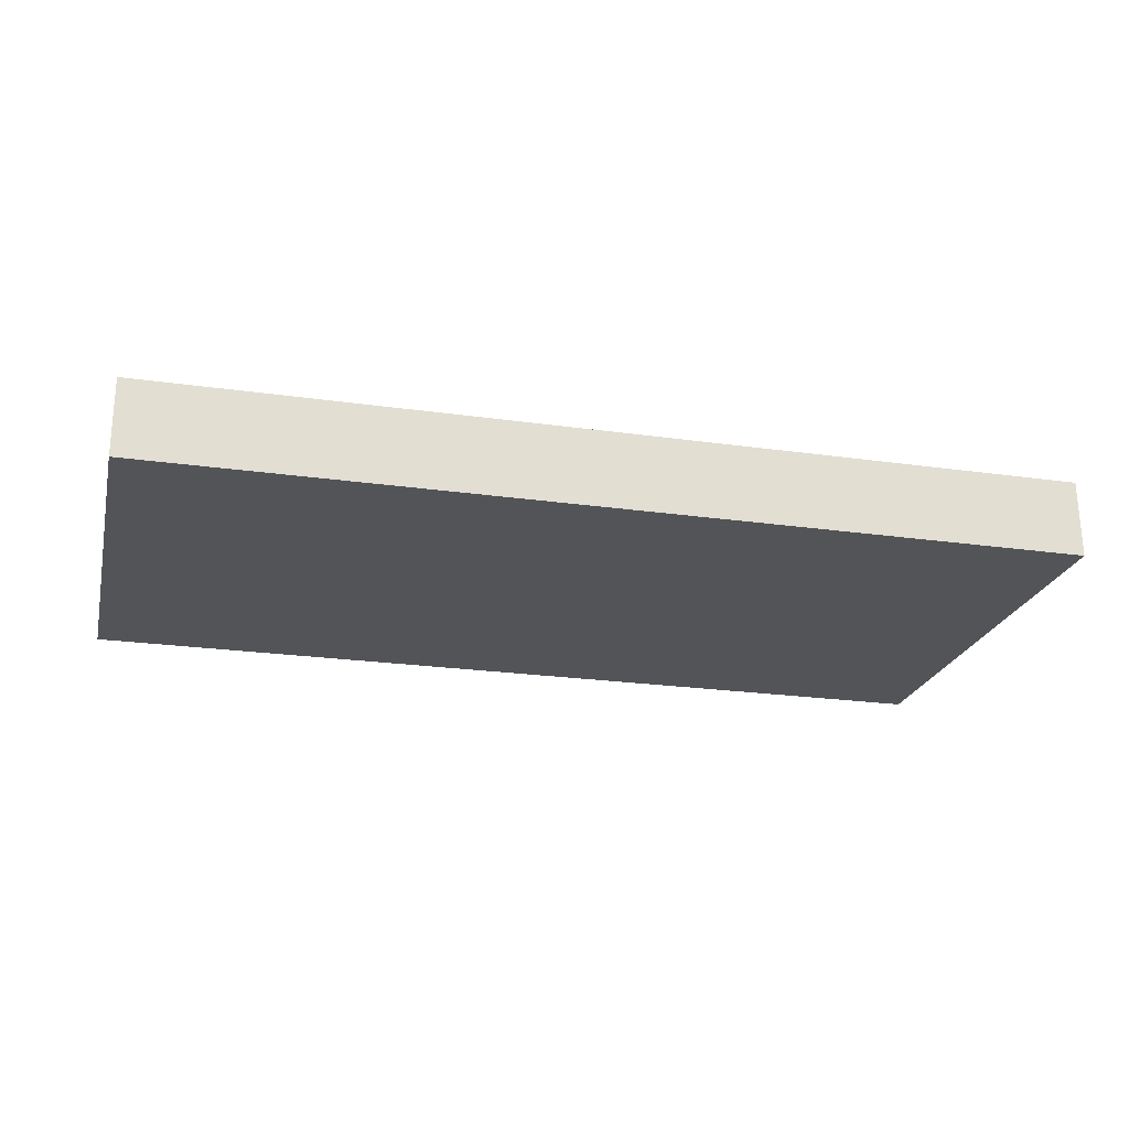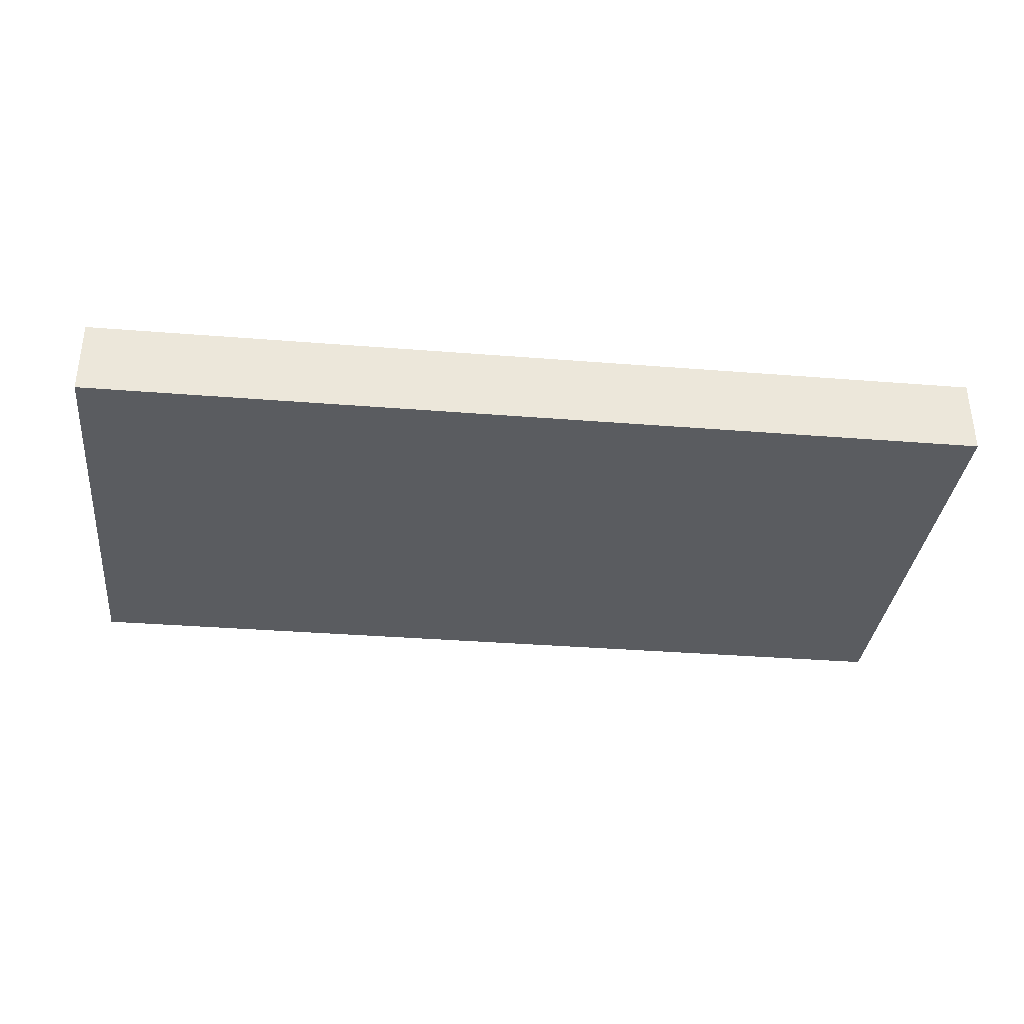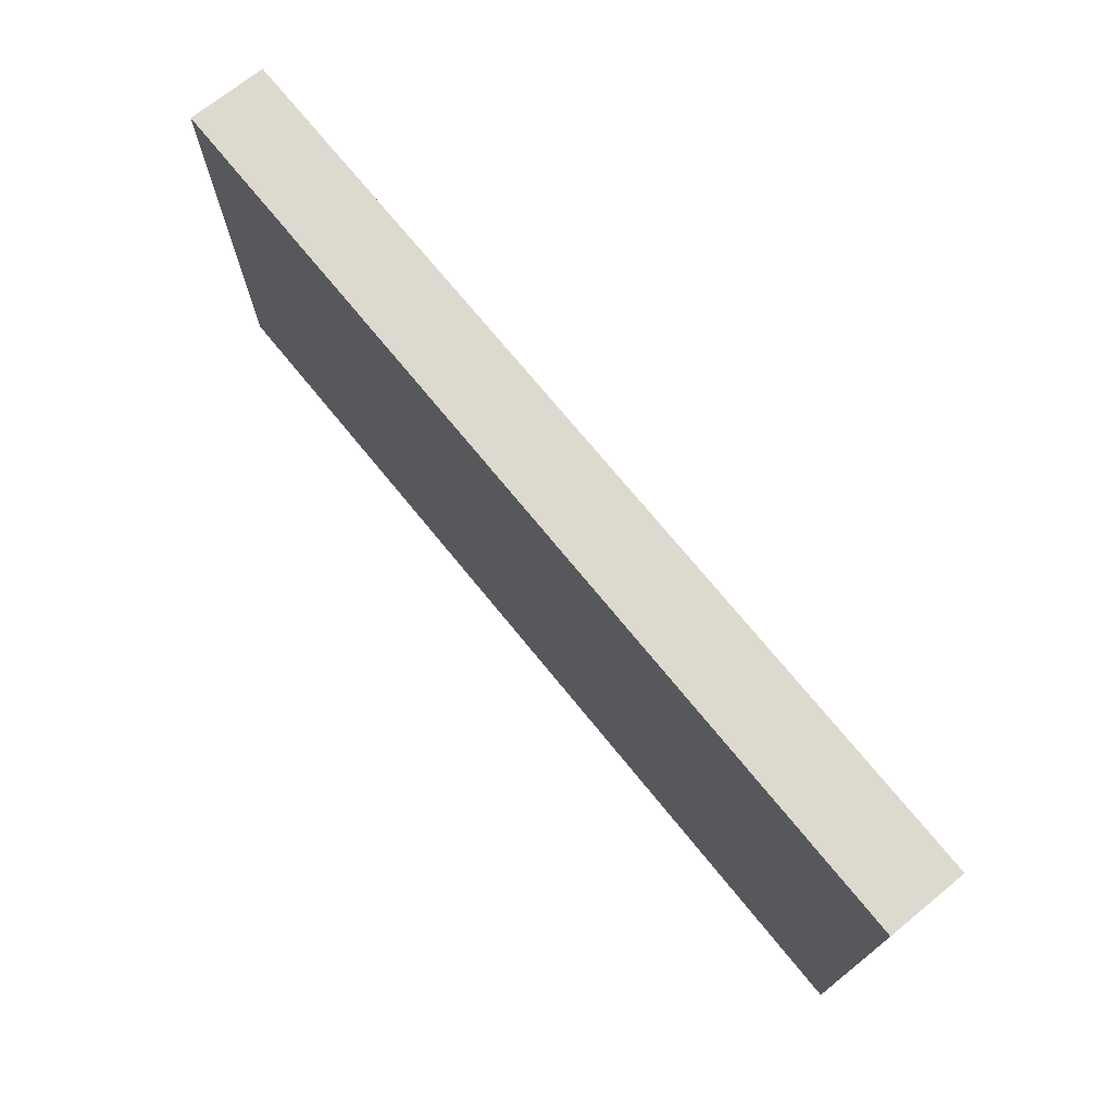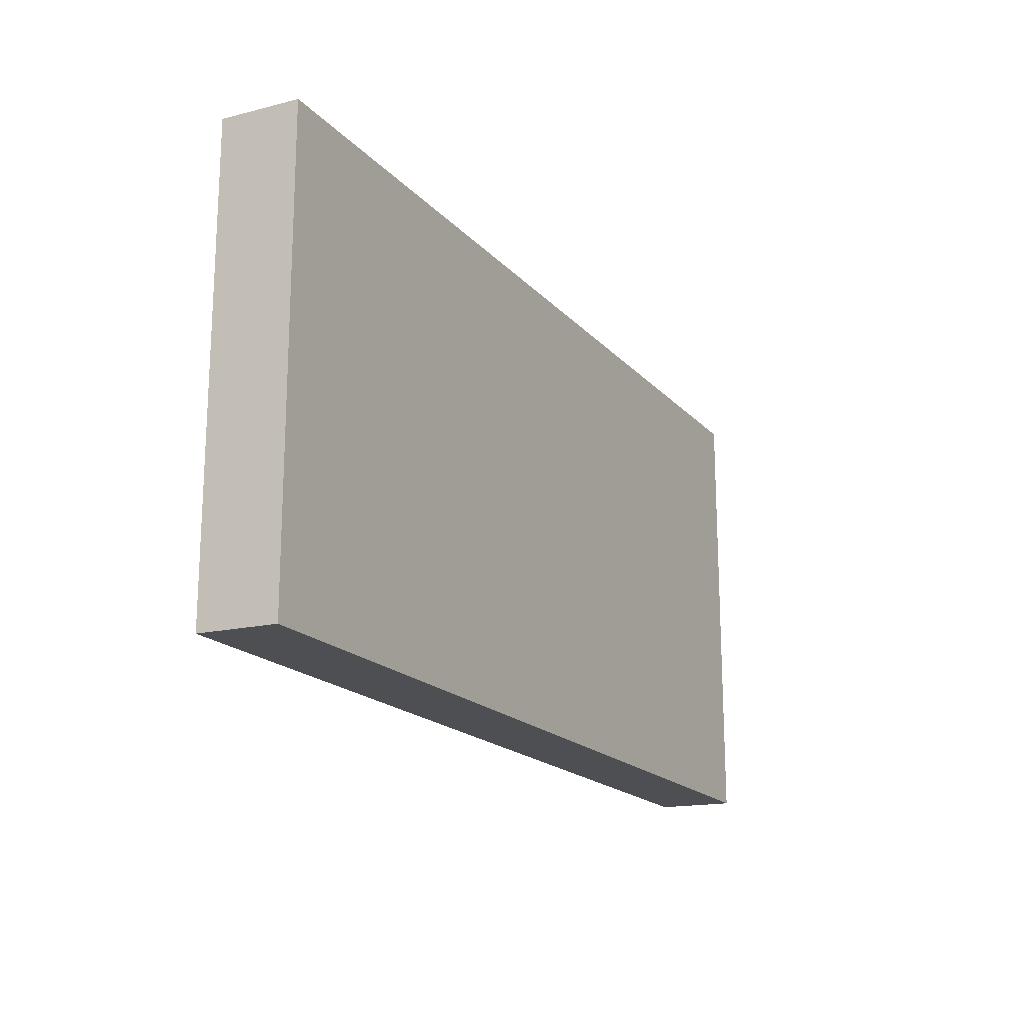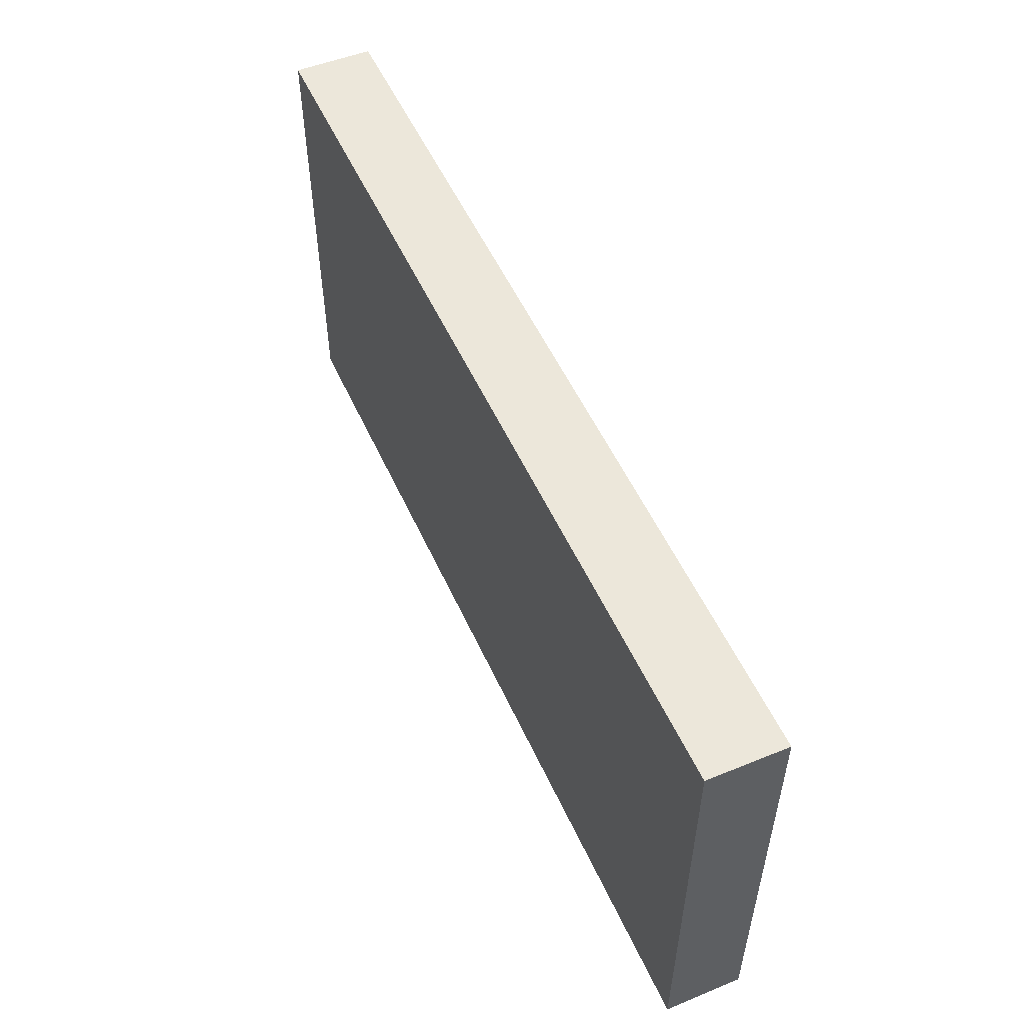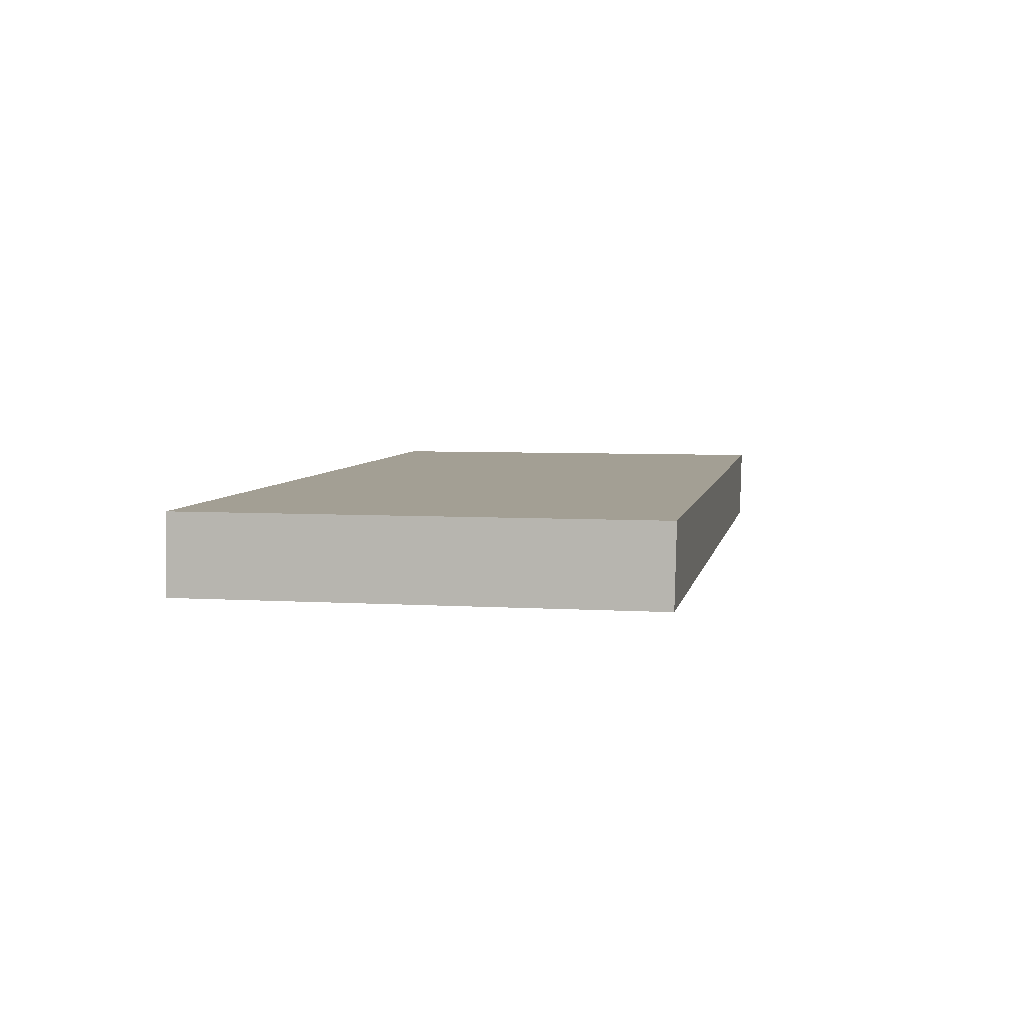
<metadata>
{"format":"obj","ext":"obj","renderer":"f3d","projection":"perspective","resolution":1024,"background":"white","views":[{"elev":-22.8,"azim":166.3,"up":"+Z"},{"elev":-34.0,"azim":173.8,"up":"+Z"},{"elev":72.8,"azim":-129.2,"up":"+Y"},{"elev":-18.2,"azim":-62.0,"up":"+Y"},{"elev":53.4,"azim":-114.1,"up":"+Y"},{"elev":5.4,"azim":-79.2,"up":"+Z"}]}
</metadata>
<code>
o authorized_personnel_sign
v -0.6605 -0.07577 0.05583
v -0.6605 0.5845 0.05583
v -0.6605 -0.07335 -0.05696
v -0.6605 0.5869 -0.05696
v 0.6612 -0.07577 0.05583
v 0.6612 0.5845 0.05583
v 0.6612 -0.07335 -0.05696
v 0.6612 0.5869 -0.05696
v -0.6605 -0.07335 -0.05696
v -0.6605 -0.07335 -0.05696
v -0.6605 -0.07577 0.05583
v -0.6605 -0.07577 0.05583
v -0.6605 0.5845 0.05583
v -0.6605 0.5845 0.05583
v -0.6605 0.5869 -0.05696
v -0.6605 0.5869 -0.05696
v 0.6612 -0.07335 -0.05696
v 0.6612 -0.07335 -0.05696
v 0.6612 0.5869 -0.05696
v 0.6612 0.5869 -0.05696
v 0.6612 -0.07577 0.05583
v 0.6612 -0.07577 0.05583
v 0.6612 0.5845 0.05583
v 0.6612 0.5845 0.05583
f 16 17 10
f 24 12 22
f 16 19 17
f 24 14 12
f 13 9 11
f 18 23 21
f 3 5 1
f 4 6 8
f 13 15 9
f 18 20 23
f 3 7 5
f 4 2 6

</code>
